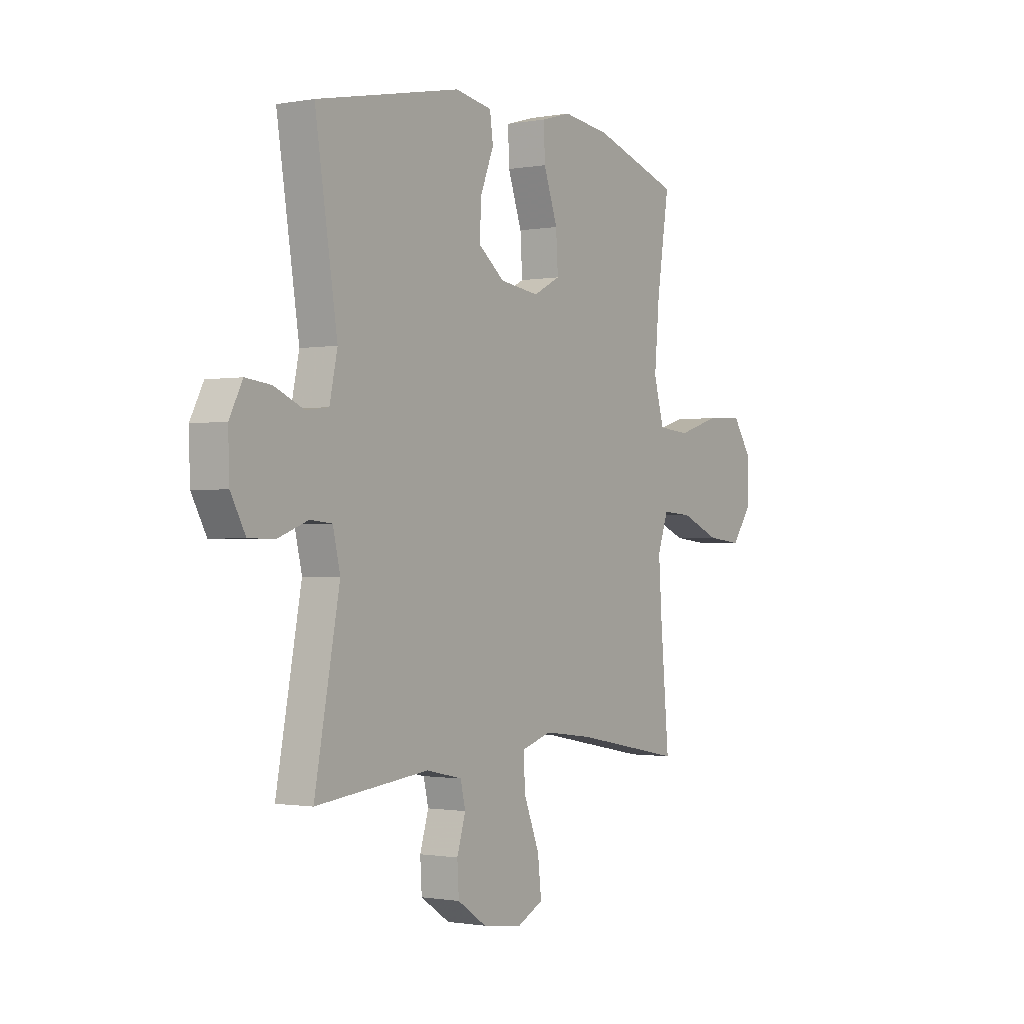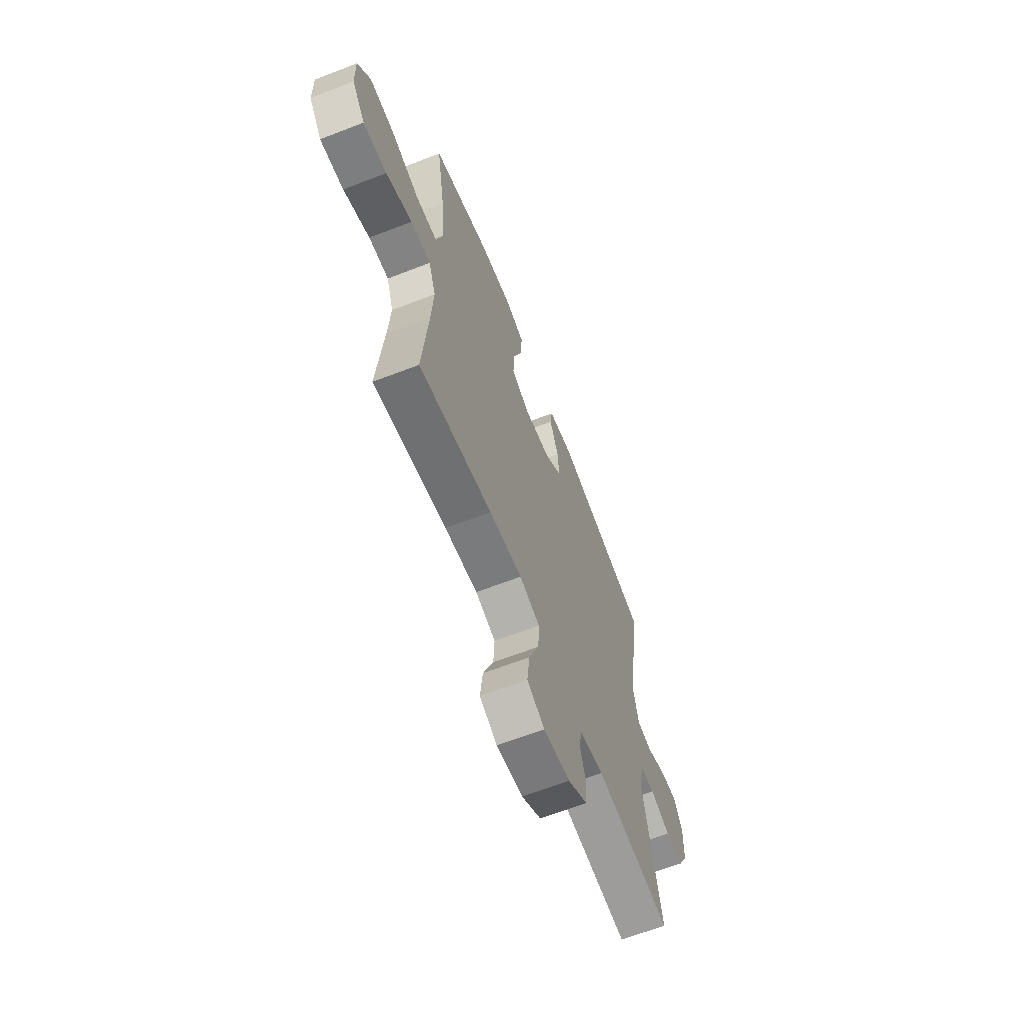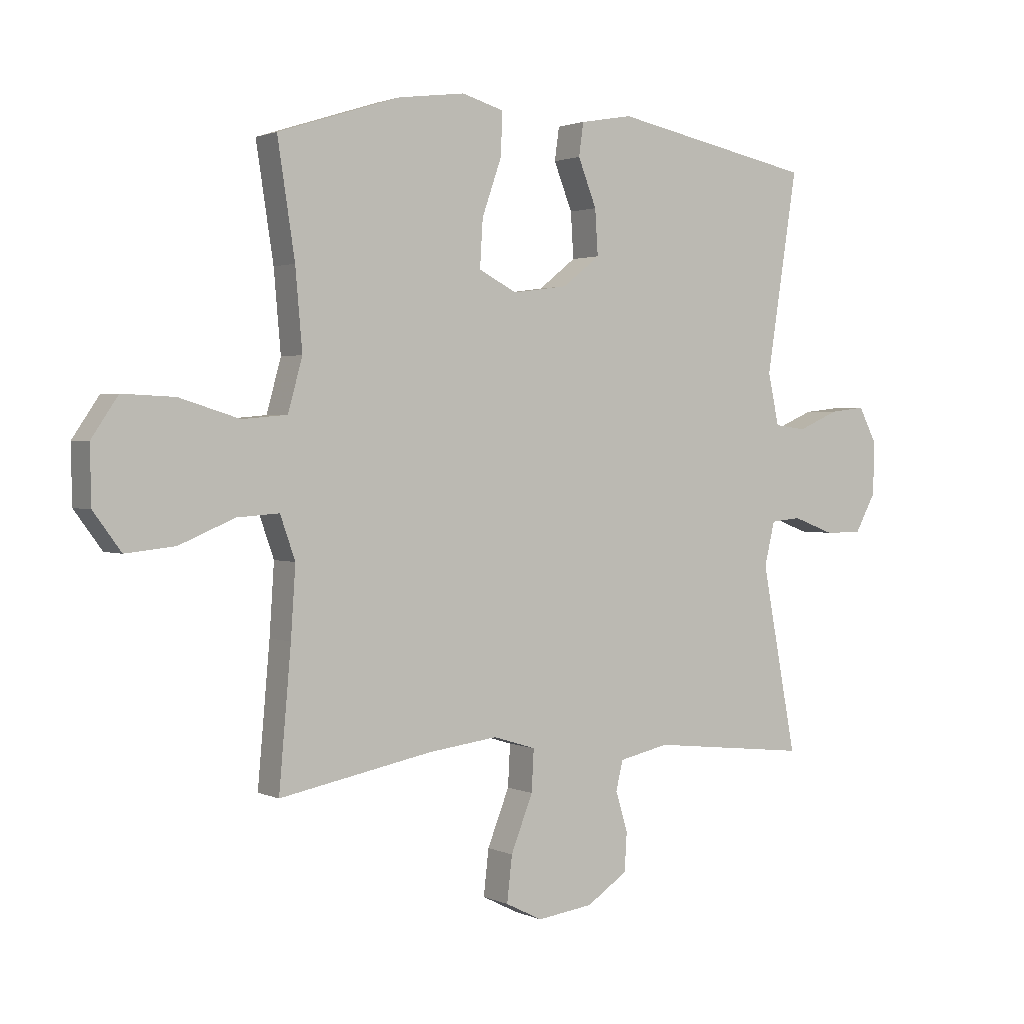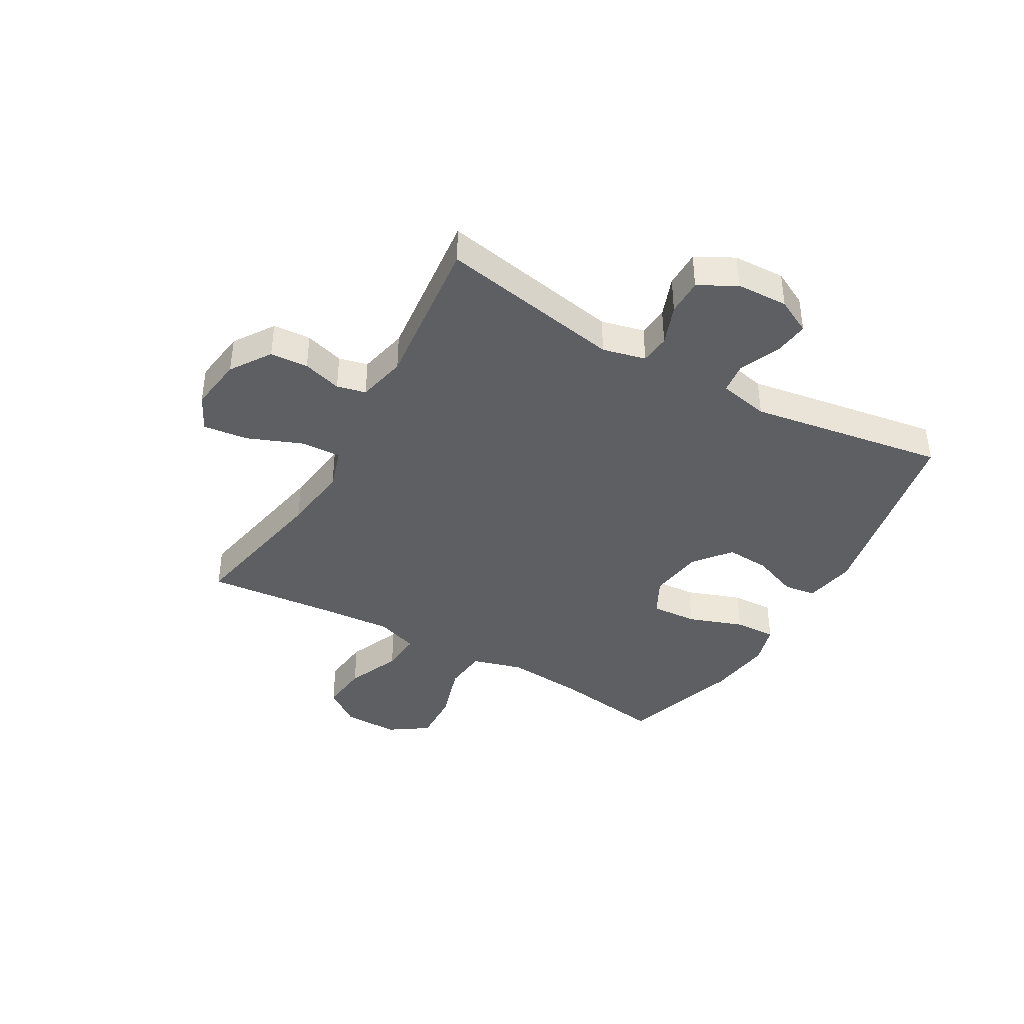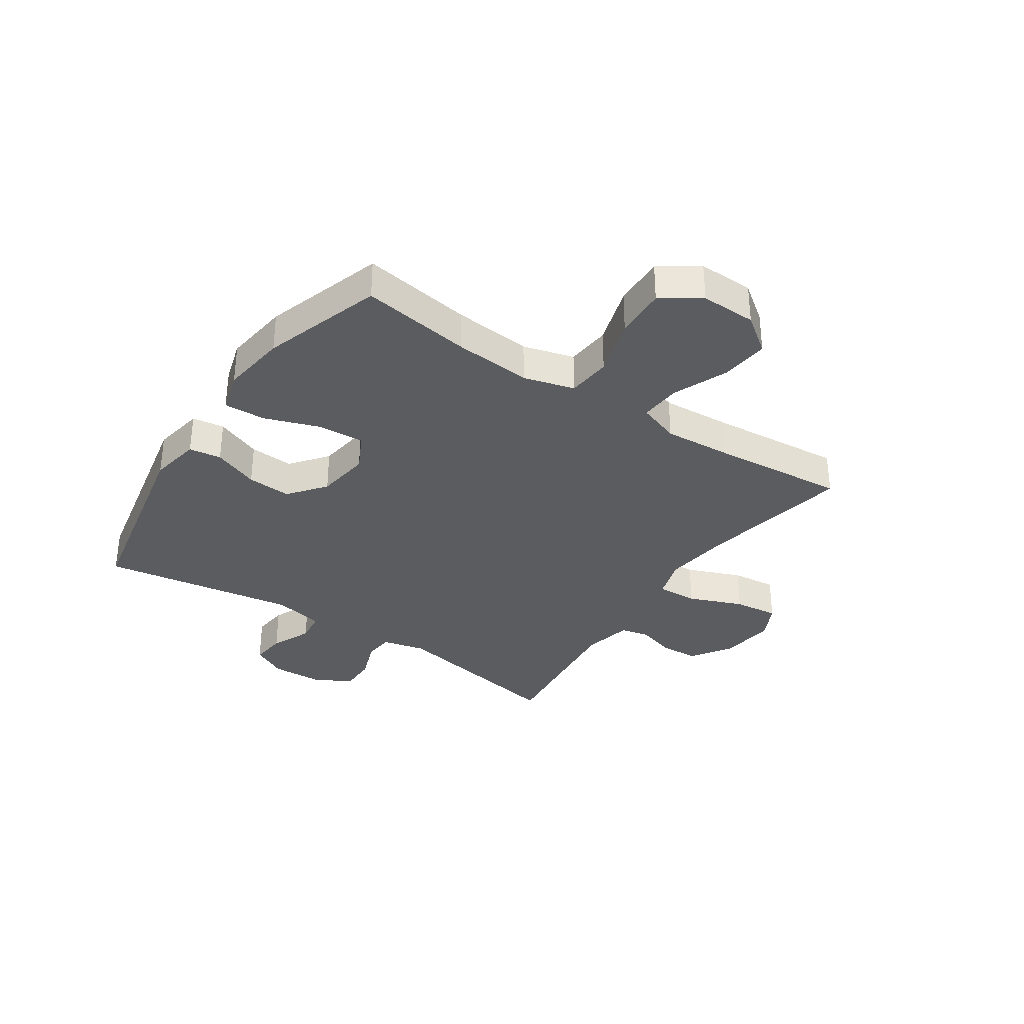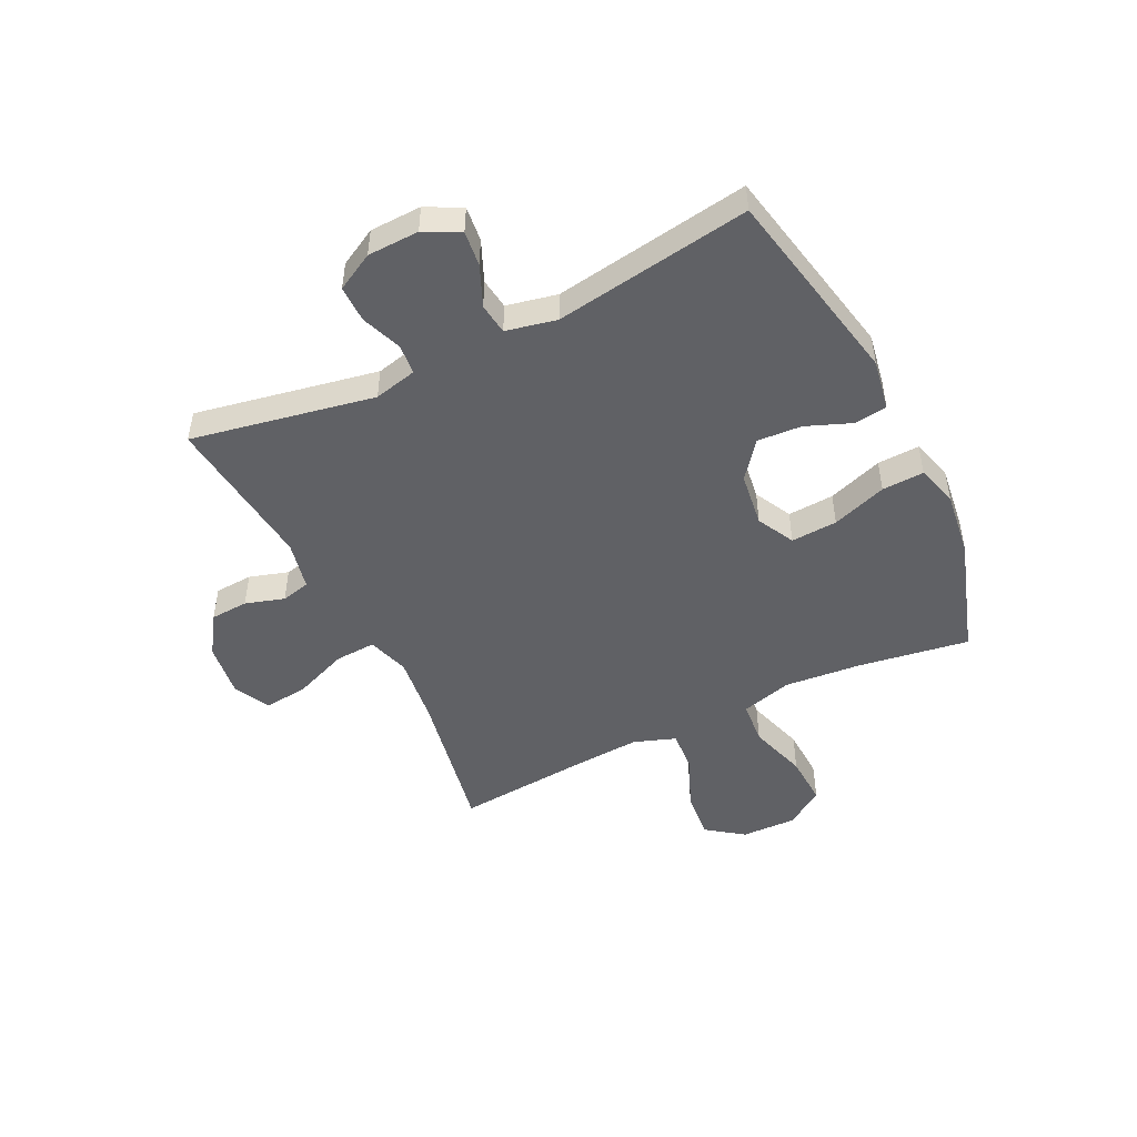
<metadata>
{"format":"obj","ext":"obj","renderer":"f3d","projection":"perspective","resolution":1024,"background":"white","views":[{"elev":-1.0,"azim":-56.4,"up":"+Z"},{"elev":-64.7,"azim":111.3,"up":"+Z"},{"elev":1.8,"azim":146.9,"up":"+Z"},{"elev":-40.1,"azim":-119.7,"up":"+Y"},{"elev":-34.0,"azim":56.1,"up":"+Y"},{"elev":-48.4,"azim":-63.9,"up":"+Y"}]}
</metadata>
<code>
v -0.5 0.07 0.5
v -0.148 0.07 0.571
v -0.057 0.07 0.555
v -0.049 0.07 0.498
v -0.081 0.07 0.417
v -0.086 0.07 0.339
v -0.021 0.07 0.288
v 0.075 0.07 0.275
v 0.141 0.07 0.309
v 0.136 0.07 0.391
v 0.102 0.07 0.488
v 0.099 0.07 0.562
v 0.172 0.07 0.583
v 0.288 0.07 0.568
v 0.5 0.07 0.5
v 0.47 0.07 0.305
v 0.458 0.07 0.168
v 0.483 0.07 0.078
v 0.561 0.07 0.071
v 0.665 0.07 0.103
v 0.756 0.07 0.107
v 0.802 0.07 0.039
v 0.8 0.07 -0.059
v 0.752 0.07 -0.124
v 0.666 0.07 -0.115
v 0.57 0.07 -0.075
v 0.497 0.07 -0.07
v 0.471 0.07 -0.144
v 0.479 0.07 -0.264
v 0.5 0.07 -0.5
v 0.233 0.07 -0.449
v 0.113 0.07 -0.434
v 0.039 0.07 -0.457
v 0.043 0.07 -0.529
v 0.081 0.07 -0.625
v 0.09 0.07 -0.704
v 0.026 0.07 -0.736
v -0.071 0.07 -0.723
v -0.142 0.07 -0.676
v -0.146 0.07 -0.609
v -0.125 0.07 -0.54
v -0.137 0.07 -0.489
v -0.224 0.07 -0.47
v -0.5 0.07 -0.5
v -0.439 0.07 -0.177
v -0.457 0.07 -0.101
v -0.51 0.07 -0.096
v -0.582 0.07 -0.123
v -0.647 0.07 -0.123
v -0.683 0.07 -0.057
v -0.686 0.07 0.034
v -0.654 0.07 0.096
v -0.592 0.07 0.089
v -0.52 0.07 0.058
v -0.465 0.07 0.065
v -0.446 0.07 0.154
v -0.5 0 0.5
v -0.148 0 0.571
v -0.057 0 0.555
v -0.049 0 0.498
v -0.081 0 0.417
v -0.086 0 0.339
v -0.021 0 0.288
v 0.075 0 0.275
v 0.141 0 0.309
v 0.136 0 0.391
v 0.102 0 0.488
v 0.099 0 0.562
v 0.172 0 0.583
v 0.288 0 0.568
v 0.5 0 0.5
v 0.47 0 0.305
v 0.458 0 0.168
v 0.483 0 0.078
v 0.561 0 0.071
v 0.665 0 0.103
v 0.756 0 0.107
v 0.802 0 0.039
v 0.8 0 -0.059
v 0.752 0 -0.124
v 0.666 0 -0.115
v 0.57 0 -0.075
v 0.497 0 -0.07
v 0.471 0 -0.144
v 0.479 0 -0.264
v 0.5 0 -0.5
v 0.233 0 -0.449
v 0.113 0 -0.434
v 0.039 0 -0.457
v 0.043 0 -0.529
v 0.081 0 -0.625
v 0.09 0 -0.704
v 0.026 0 -0.736
v -0.071 0 -0.723
v -0.142 0 -0.676
v -0.146 0 -0.609
v -0.125 0 -0.54
v -0.137 0 -0.489
v -0.224 0 -0.47
v -0.5 0 -0.5
v -0.439 0 -0.177
v -0.457 0 -0.101
v -0.51 0 -0.096
v -0.582 0 -0.123
v -0.647 0 -0.123
v -0.683 0 -0.057
v -0.686 0 0.034
v -0.654 0 0.096
v -0.592 0 0.089
v -0.52 0 0.058
v -0.465 0 0.065
v -0.446 0 0.154
f 51 52 53 54
f 51 54 55
f 50 51 55
f 47 48 49 50
f 46 47 50 55
f 45 46 55 56
f 43 44 45
f 42 43 45 56
f 38 39 40 41
f 38 41 42
f 37 38 42
f 34 35 36 37
f 33 34 37 42
f 32 33 42 56
f 29 30 31
f 28 29 31 32
f 27 28 32 56
f 23 24 25 26
f 19 20 21 22
f 18 19 22 23
f 13 14 15 16
f 13 16 17
f 10 11 12 13
f 9 10 13 17
f 8 9 17 18
f 2 3 4 5
f 2 5 6
f 1 2 6
f 56 1 6 7
f 18 23 26 27
f 18 27 56
f 7 8 18 56
f 110 109 108 107
f 111 110 107
f 111 107 106
f 106 105 104 103
f 111 106 103 102
f 112 111 102 101
f 101 100 99
f 112 101 99 98
f 97 96 95 94
f 98 97 94
f 98 94 93
f 93 92 91 90
f 98 93 90 89
f 112 98 89 88
f 87 86 85
f 88 87 85 84
f 112 88 84 83
f 82 81 80 79
f 78 77 76 75
f 79 78 75 74
f 72 71 70 69
f 73 72 69
f 69 68 67 66
f 73 69 66 65
f 74 73 65 64
f 61 60 59 58
f 62 61 58
f 62 58 57
f 63 62 57 112
f 83 82 79 74
f 112 83 74
f 112 74 64 63
f 1 57 58 2
f 2 58 59 3
f 3 59 60 4
f 4 60 61 5
f 5 61 62 6
f 6 62 63 7
f 7 63 64 8
f 8 64 65 9
f 9 65 66 10
f 10 66 67 11
f 11 67 68 12
f 12 68 69 13
f 13 69 70 14
f 14 70 71 15
f 15 71 72 16
f 16 72 73 17
f 17 73 74 18
f 18 74 75 19
f 19 75 76 20
f 20 76 77 21
f 21 77 78 22
f 22 78 79 23
f 23 79 80 24
f 24 80 81 25
f 25 81 82 26
f 26 82 83 27
f 27 83 84 28
f 28 84 85 29
f 29 85 86 30
f 30 86 87 31
f 31 87 88 32
f 32 88 89 33
f 33 89 90 34
f 34 90 91 35
f 35 91 92 36
f 36 92 93 37
f 37 93 94 38
f 38 94 95 39
f 39 95 96 40
f 40 96 97 41
f 41 97 98 42
f 42 98 99 43
f 43 99 100 44
f 44 100 101 45
f 45 101 102 46
f 46 102 103 47
f 47 103 104 48
f 48 104 105 49
f 49 105 106 50
f 50 106 107 51
f 51 107 108 52
f 52 108 109 53
f 53 109 110 54
f 54 110 111 55
f 55 111 112 56
f 56 112 57 1

</code>
